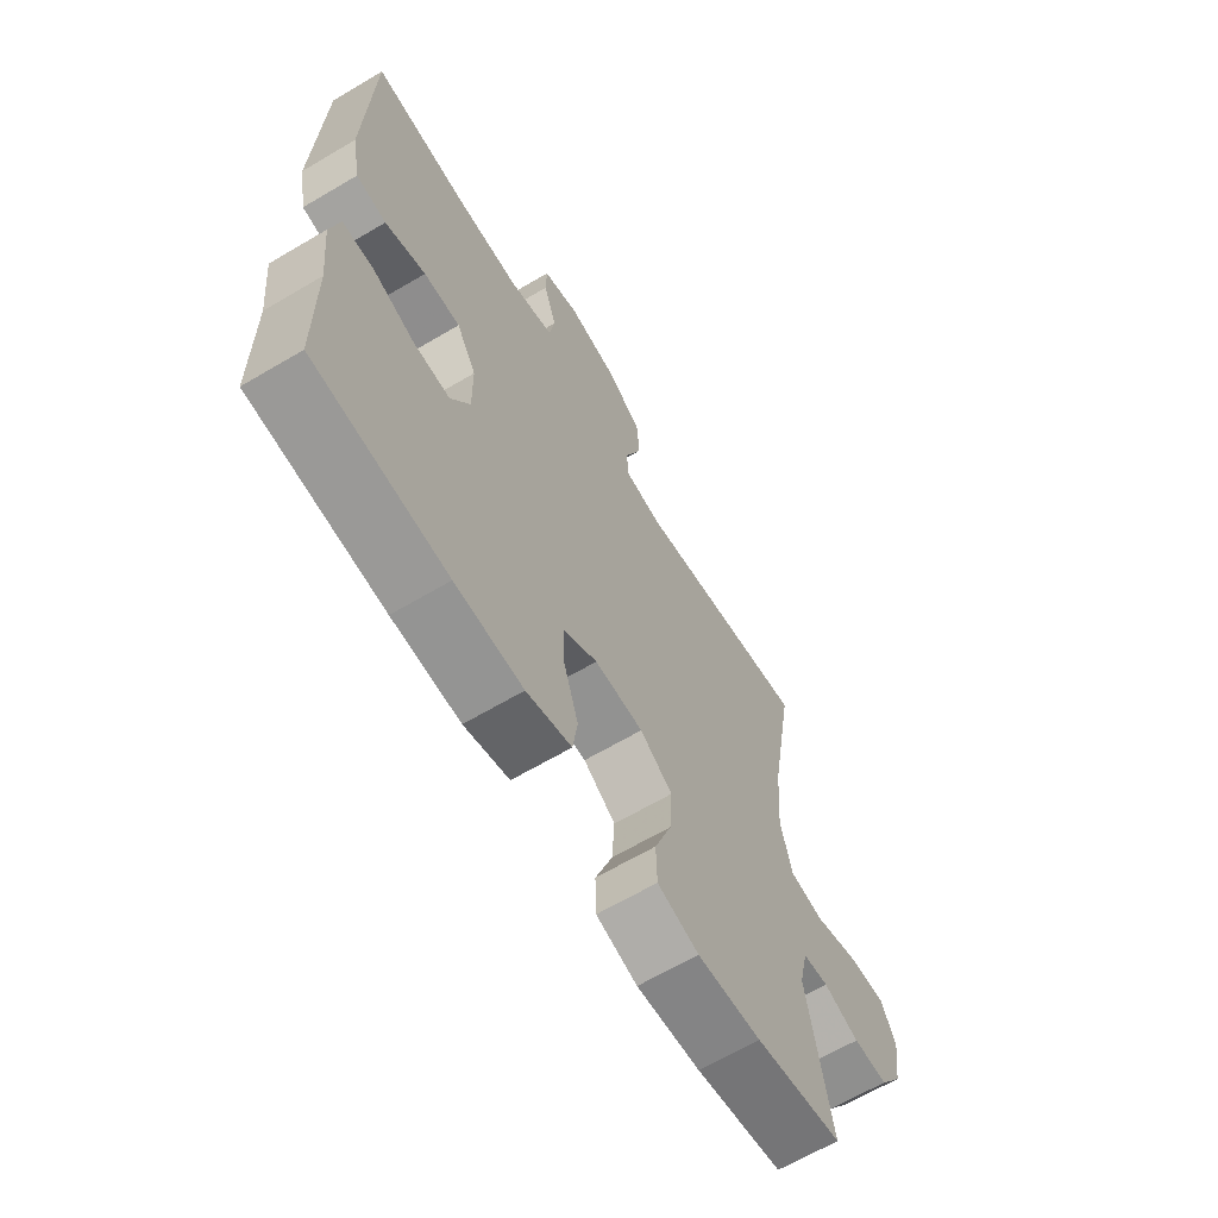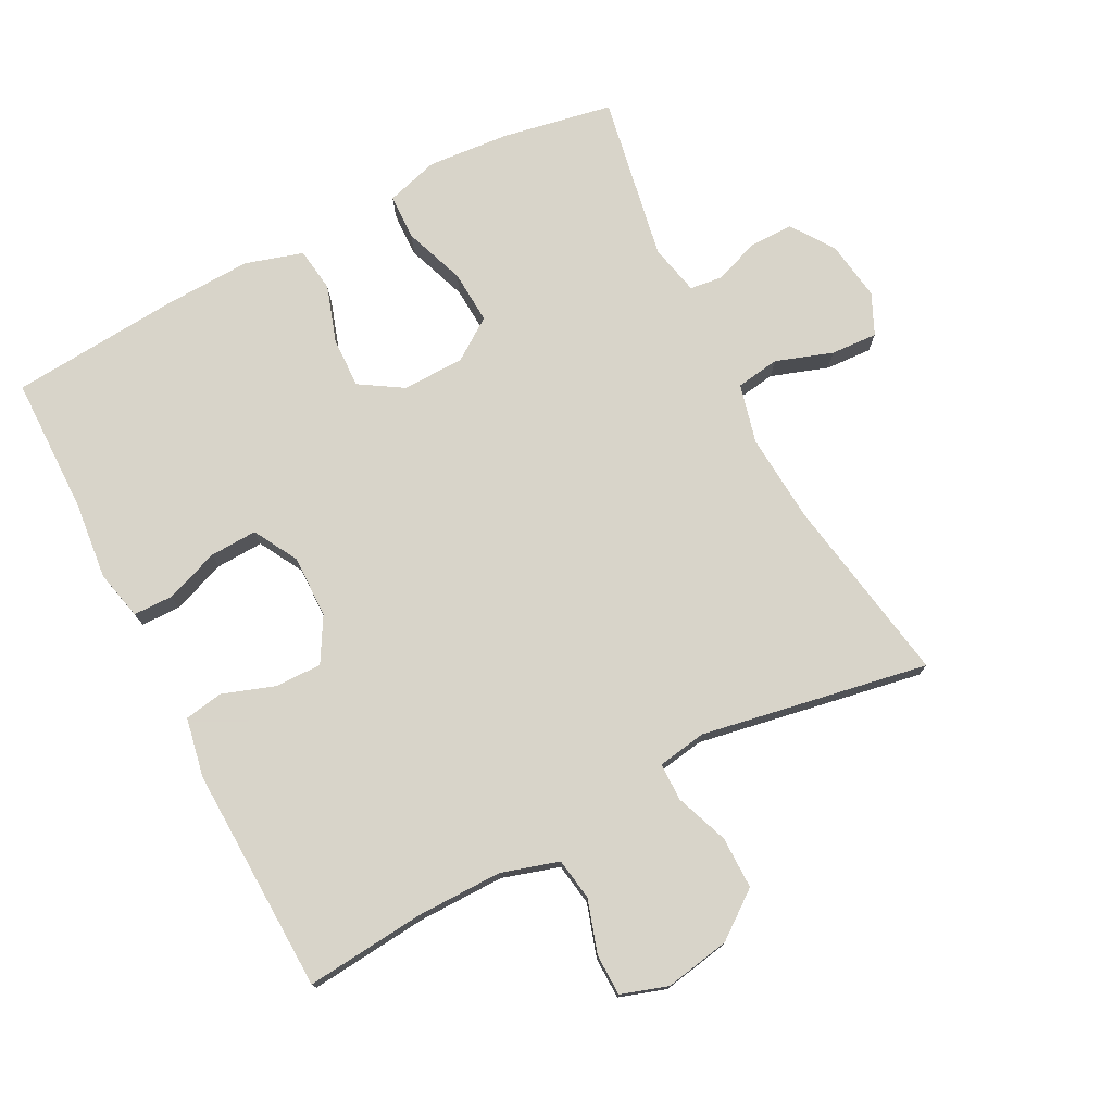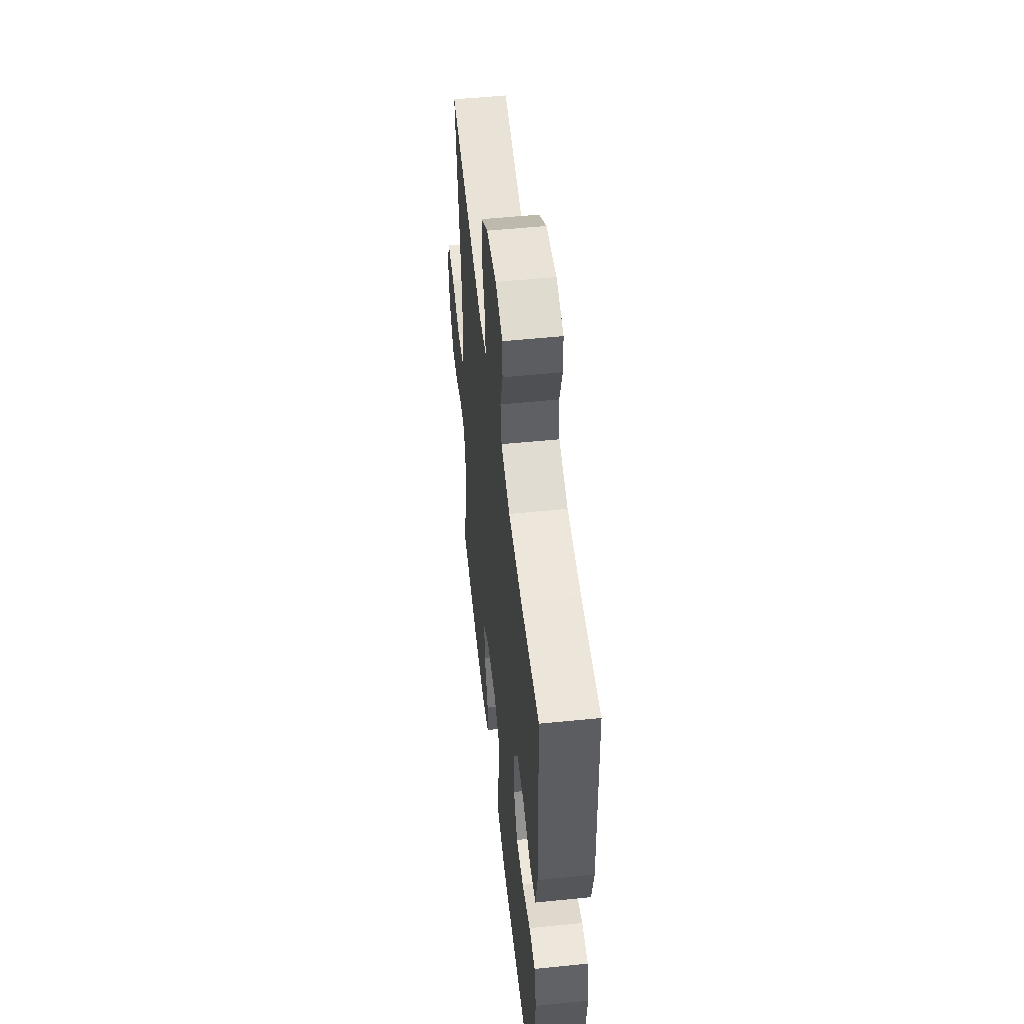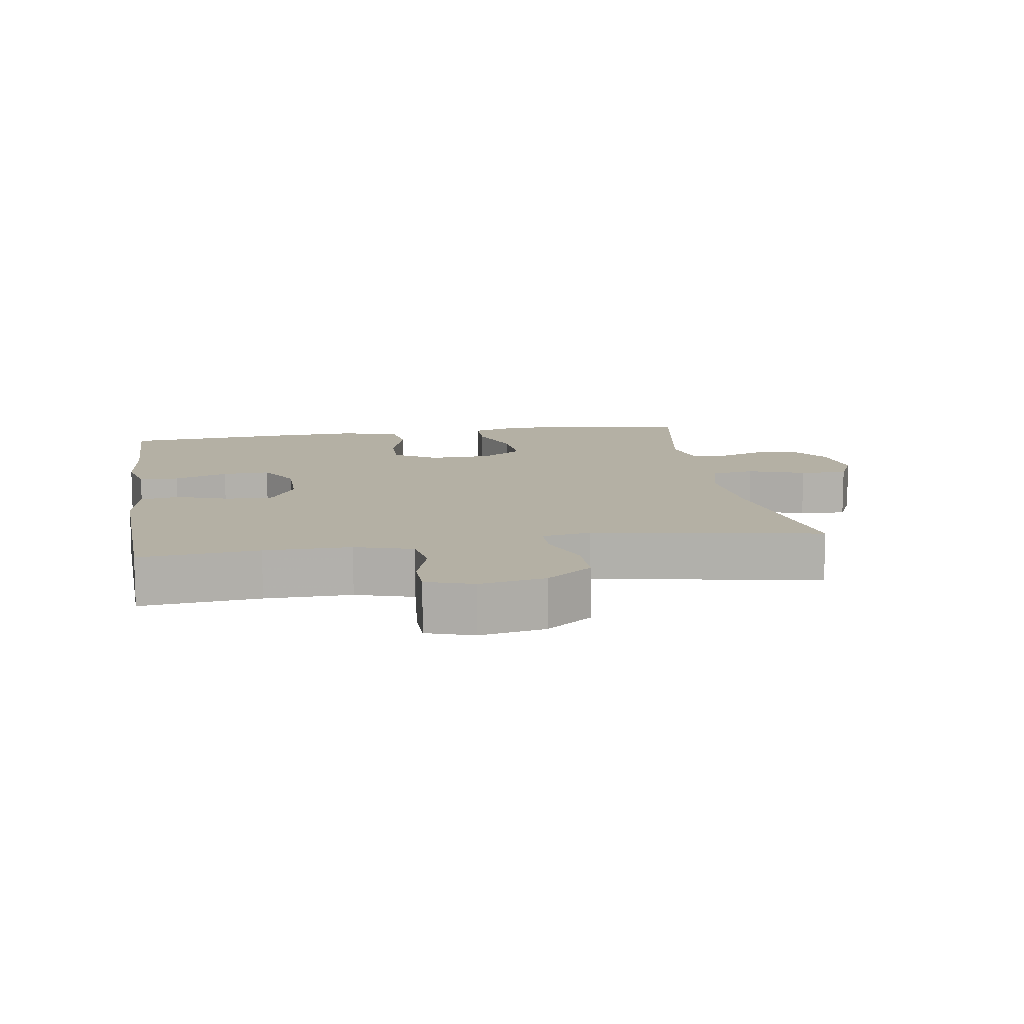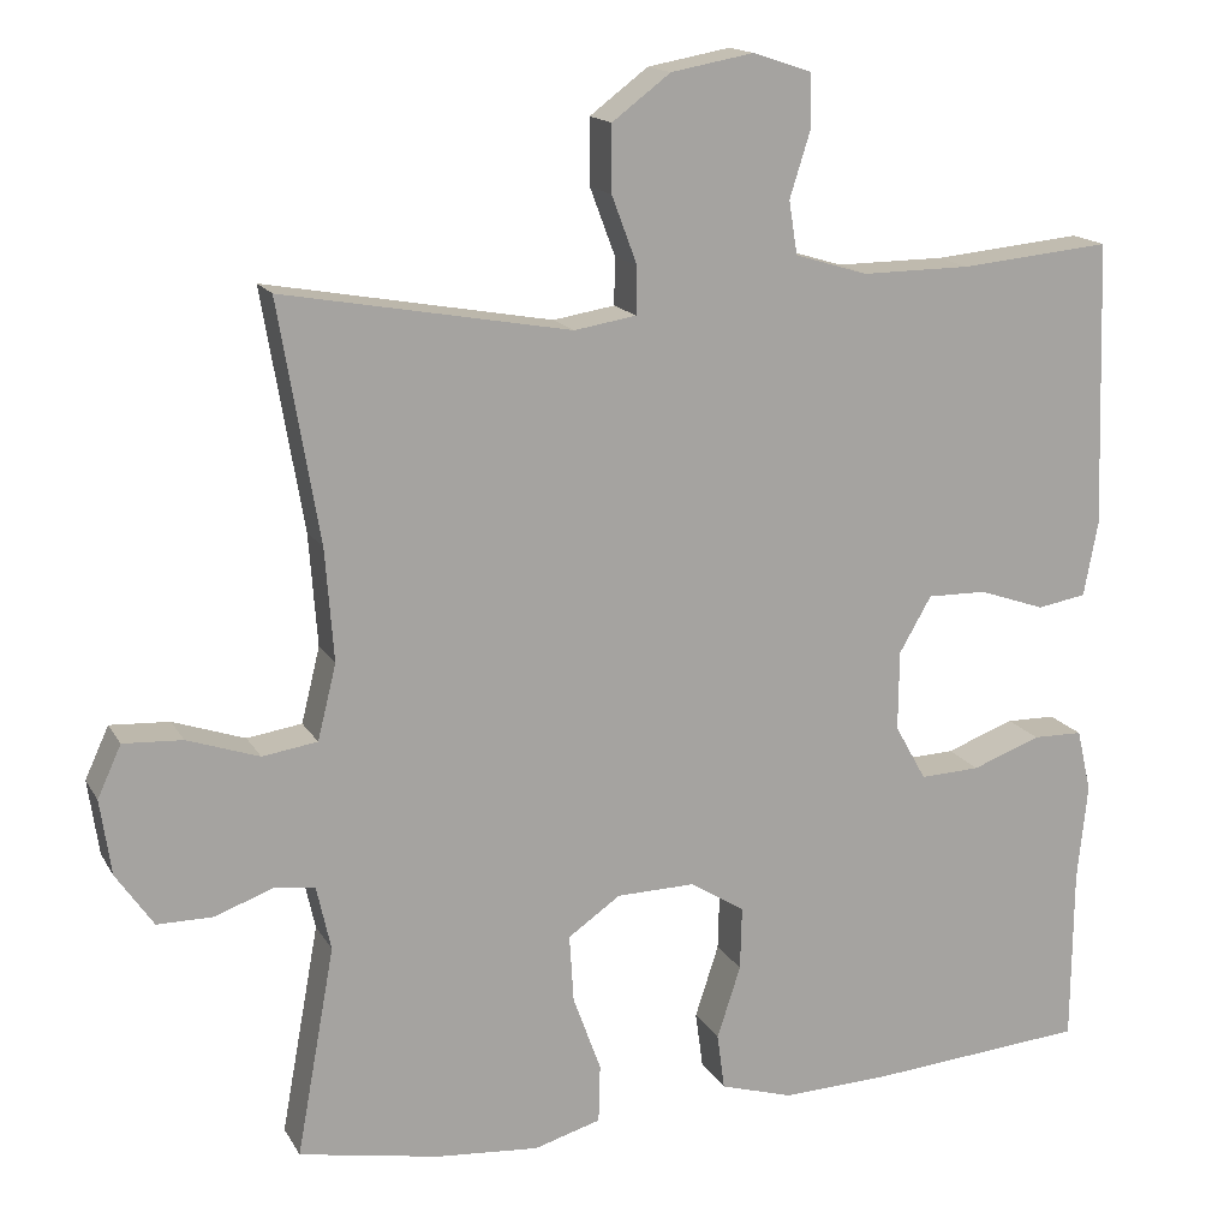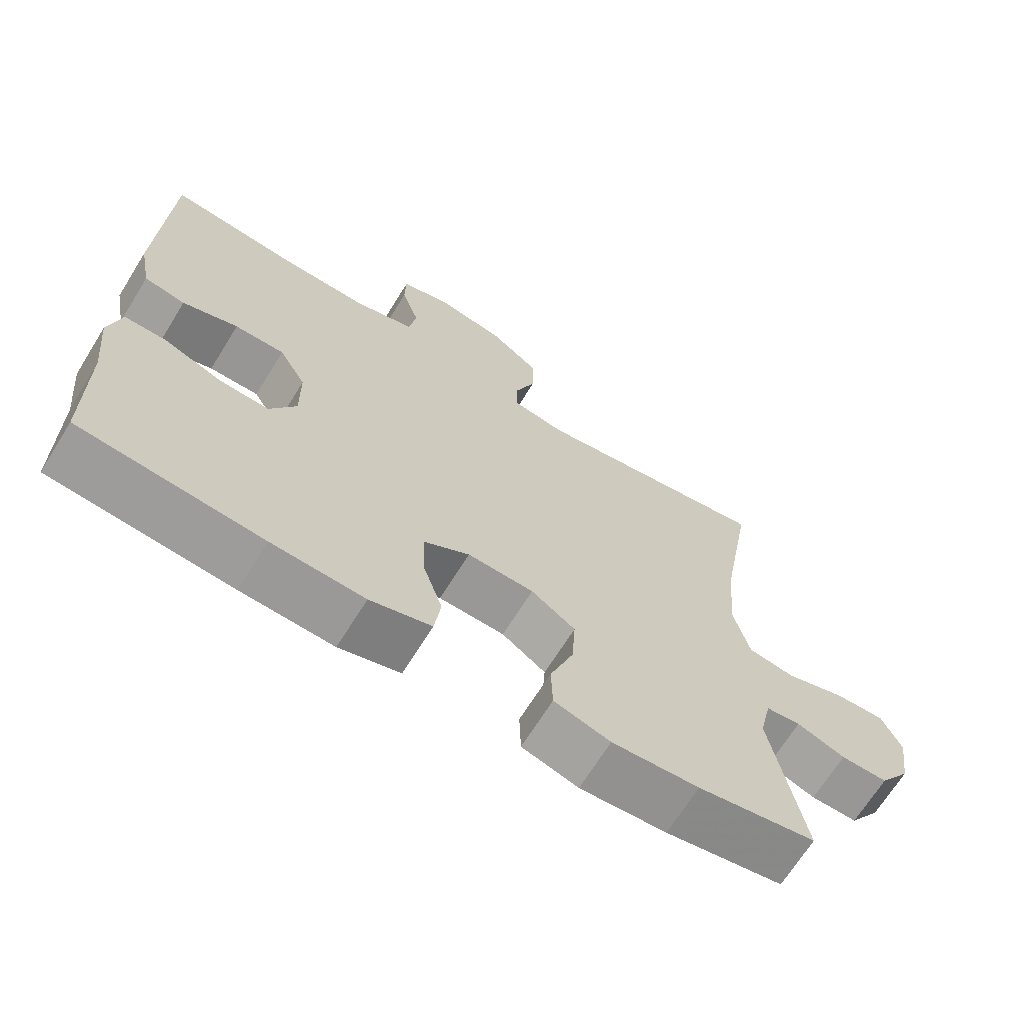
<metadata>
{"format":"obj","ext":"obj","renderer":"f3d","projection":"perspective","resolution":1024,"background":"white","views":[{"elev":-65.3,"azim":-59.3,"up":"+Z"},{"elev":75.7,"azim":-27.4,"up":"+Y"},{"elev":52.9,"azim":-96.2,"up":"+Z"},{"elev":11.4,"azim":-9.2,"up":"+Y"},{"elev":15.7,"azim":159.5,"up":"+Z"},{"elev":-68.2,"azim":-31.9,"up":"+Z"}]}
</metadata>
<code>
v -0.5 0.07 0.5
v -0.322 0.07 0.483
v -0.193 0.07 0.482
v -0.107 0.07 0.508
v -0.097 0.07 0.571
v -0.122 0.07 0.65
v -0.121 0.07 0.712
v -0.051 0.07 0.735
v 0.047 0.07 0.717
v 0.116 0.07 0.665
v 0.116 0.07 0.587
v 0.086 0.07 0.507
v 0.087 0.07 0.451
v 0.16 0.07 0.439
v 0.5 0.07 0.5
v 0.452 0.07 0.218
v 0.442 0.07 0.085
v 0.464 0.07 -0.004
v 0.529 0.07 -0.014
v 0.614 0.07 0.015
v 0.684 0.07 0.019
v 0.712 0.07 -0.042
v 0.699 0.07 -0.131
v 0.655 0.07 -0.195
v 0.589 0.07 -0.195
v 0.521 0.07 -0.17
v 0.472 0.07 -0.176
v 0.455 0.07 -0.252
v 0.5 0.07 -0.5
v 0.334 0.07 -0.531
v 0.212 0.07 -0.541
v 0.133 0.07 -0.518
v 0.131 0.07 -0.449
v 0.164 0.07 -0.358
v 0.169 0.07 -0.278
v 0.107 0.07 -0.235
v 0.014 0.07 -0.233
v -0.05 0.07 -0.273
v -0.048 0.07 -0.348
v -0.02 0.07 -0.434
v -0.029 0.07 -0.5
v -0.115 0.07 -0.526
v -0.245 0.07 -0.521
v -0.5 0.07 -0.5
v -0.502 0.07 -0.293
v -0.514 0.07 -0.177
v -0.497 0.07 -0.103
v -0.438 0.07 -0.102
v -0.357 0.07 -0.132
v -0.286 0.07 -0.135
v -0.249 0.07 -0.069
v -0.25 0.07 0.025
v -0.288 0.07 0.091
v -0.358 0.07 0.09
v -0.436 0.07 0.063
v -0.494 0.07 0.073
v -0.511 0.07 0.162
v -0.5 0 0.5
v -0.322 0 0.483
v -0.193 0 0.482
v -0.107 0 0.508
v -0.097 0 0.571
v -0.122 0 0.65
v -0.121 0 0.712
v -0.051 0 0.735
v 0.047 0 0.717
v 0.116 0 0.665
v 0.116 0 0.587
v 0.086 0 0.507
v 0.087 0 0.451
v 0.16 0 0.439
v 0.5 0 0.5
v 0.452 0 0.218
v 0.442 0 0.085
v 0.464 0 -0.004
v 0.529 0 -0.014
v 0.614 0 0.015
v 0.684 0 0.019
v 0.712 0 -0.042
v 0.699 0 -0.131
v 0.655 0 -0.195
v 0.589 0 -0.195
v 0.521 0 -0.17
v 0.472 0 -0.176
v 0.455 0 -0.252
v 0.5 0 -0.5
v 0.334 0 -0.531
v 0.212 0 -0.541
v 0.133 0 -0.518
v 0.131 0 -0.449
v 0.164 0 -0.358
v 0.169 0 -0.278
v 0.107 0 -0.235
v 0.014 0 -0.233
v -0.05 0 -0.273
v -0.048 0 -0.348
v -0.02 0 -0.434
v -0.029 0 -0.5
v -0.115 0 -0.526
v -0.245 0 -0.521
v -0.5 0 -0.5
v -0.502 0 -0.293
v -0.514 0 -0.177
v -0.497 0 -0.103
v -0.438 0 -0.102
v -0.357 0 -0.132
v -0.286 0 -0.135
v -0.249 0 -0.069
v -0.25 0 0.025
v -0.288 0 0.091
v -0.358 0 0.09
v -0.436 0 0.063
v -0.494 0 0.073
v -0.511 0 0.162
f 54 55 56 57
f 53 54 57 1
f 52 53 1 2
f 46 47 48 49
f 45 46 49 50
f 44 45 50
f 43 44 50
f 42 43 50 51
f 39 40 41 42
f 38 39 42 51
f 31 32 33 34
f 31 34 35
f 28 29 30 31
f 27 28 31 35
f 23 24 25 26
f 23 26 27
f 22 23 27
f 19 20 21 22
f 19 22 27 35
f 14 15 16
f 13 14 16 17
f 9 10 11 12
f 9 12 13
f 8 9 13
f 5 6 7 8
f 4 5 8 13
f 3 4 13 17
f 52 2 3 17
f 37 38 51 52
f 36 37 52 17
f 18 19 35 36
f 17 18 36
f 114 113 112 111
f 58 114 111 110
f 59 58 110 109
f 106 105 104 103
f 107 106 103 102
f 107 102 101
f 107 101 100
f 108 107 100 99
f 99 98 97 96
f 108 99 96 95
f 91 90 89 88
f 92 91 88
f 88 87 86 85
f 92 88 85 84
f 83 82 81 80
f 84 83 80
f 84 80 79
f 79 78 77 76
f 92 84 79 76
f 73 72 71
f 74 73 71 70
f 69 68 67 66
f 70 69 66
f 70 66 65
f 65 64 63 62
f 70 65 62 61
f 74 70 61 60
f 74 60 59 109
f 109 108 95 94
f 74 109 94 93
f 93 92 76 75
f 93 75 74
f 1 58 59 2
f 2 59 60 3
f 3 60 61 4
f 4 61 62 5
f 5 62 63 6
f 6 63 64 7
f 7 64 65 8
f 8 65 66 9
f 9 66 67 10
f 10 67 68 11
f 11 68 69 12
f 12 69 70 13
f 13 70 71 14
f 14 71 72 15
f 15 72 73 16
f 16 73 74 17
f 17 74 75 18
f 18 75 76 19
f 19 76 77 20
f 20 77 78 21
f 21 78 79 22
f 22 79 80 23
f 23 80 81 24
f 24 81 82 25
f 25 82 83 26
f 26 83 84 27
f 27 84 85 28
f 28 85 86 29
f 29 86 87 30
f 30 87 88 31
f 31 88 89 32
f 32 89 90 33
f 33 90 91 34
f 34 91 92 35
f 35 92 93 36
f 36 93 94 37
f 37 94 95 38
f 38 95 96 39
f 39 96 97 40
f 40 97 98 41
f 41 98 99 42
f 42 99 100 43
f 43 100 101 44
f 44 101 102 45
f 45 102 103 46
f 46 103 104 47
f 47 104 105 48
f 48 105 106 49
f 49 106 107 50
f 50 107 108 51
f 51 108 109 52
f 52 109 110 53
f 53 110 111 54
f 54 111 112 55
f 55 112 113 56
f 56 113 114 57
f 57 114 58 1

</code>
